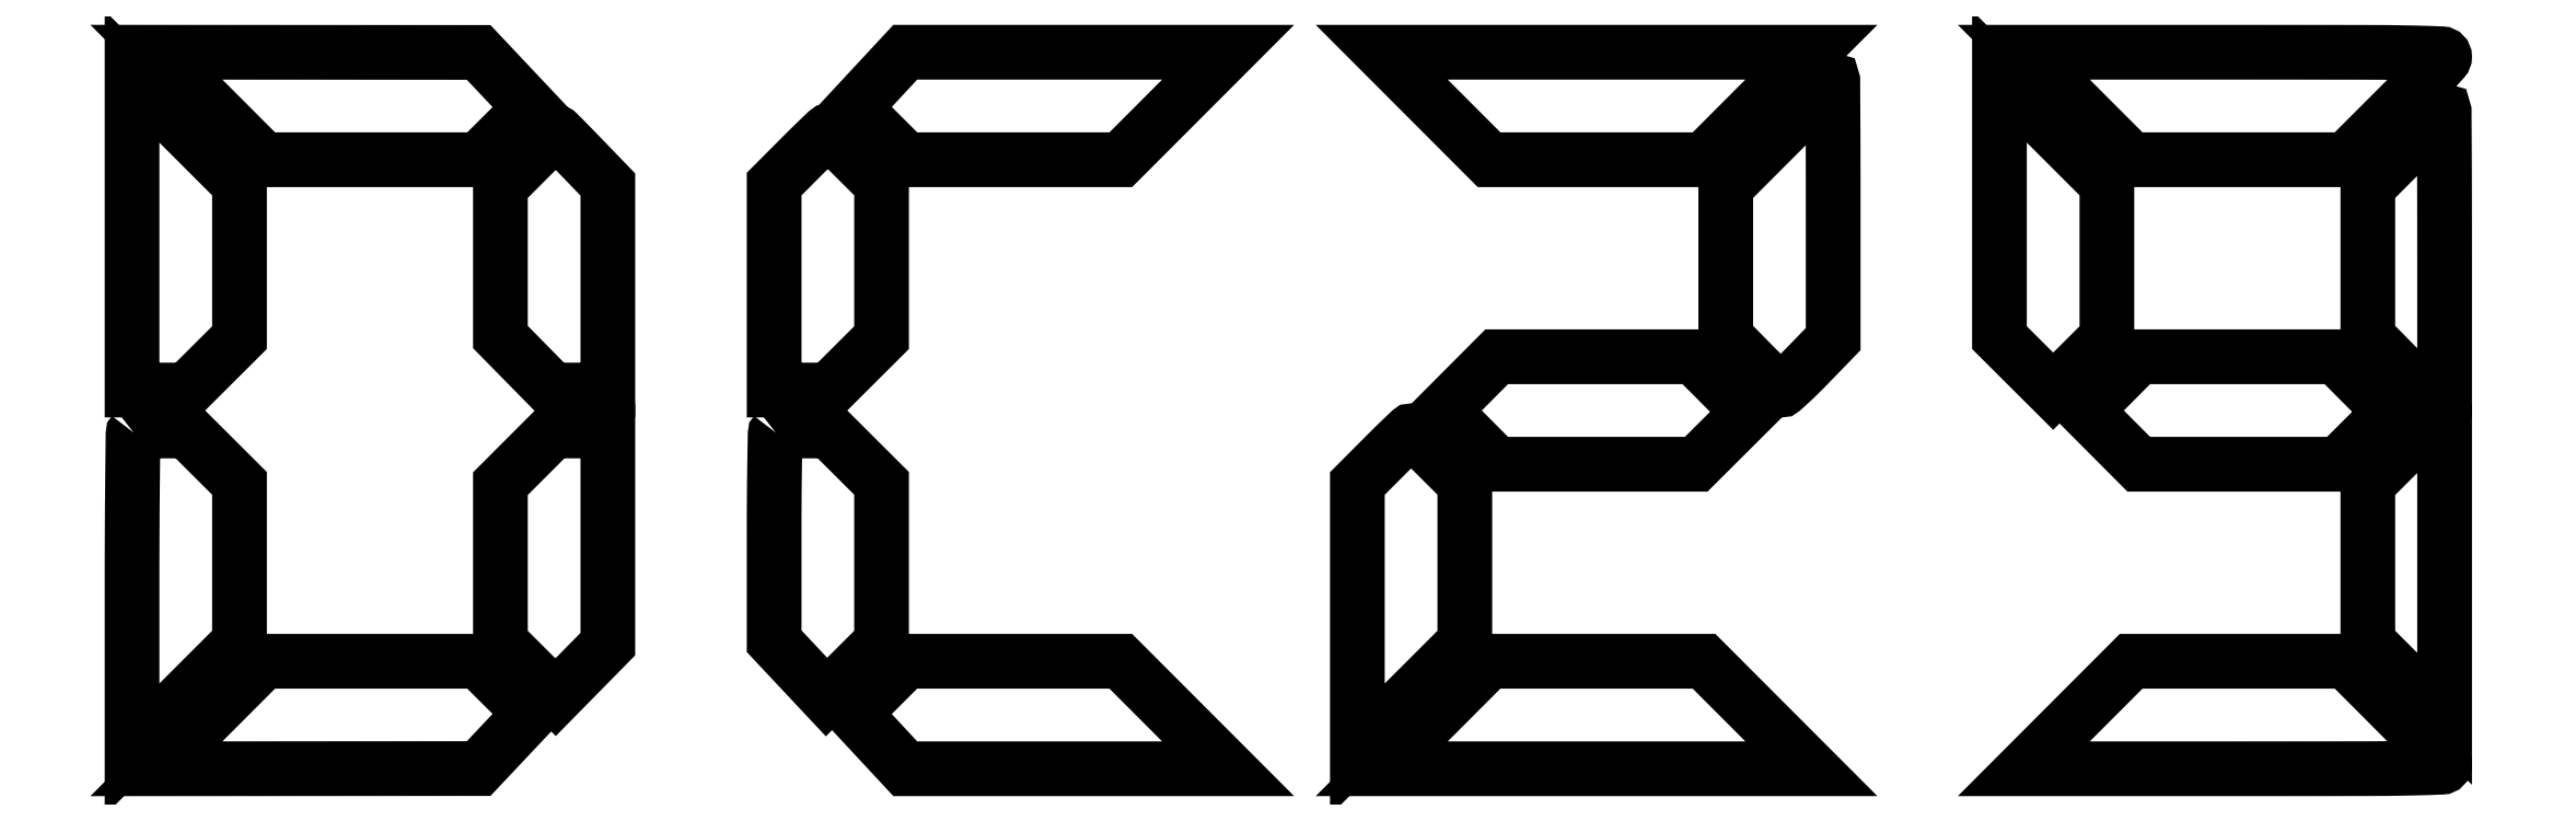
<metadata>
{"format":"dxf","ext":"dxf","renderer":"ezdxf+matplotlib","layout":"modelspace","background":"white","min_lineweight":24,"dpi":150}
</metadata>
<code>
0
SECTION
2
ENTITIES
0
POLYLINE
8
0
66
1
70
1
0
VERTEX
8
0
10
53.5
20
369
42
0
0
VERTEX
8
0
10
74.48
20
348
42
0
0
VERTEX
8
0
10
116.5
20
348
42
0
0
VERTEX
8
0
10
158.5
20
348
42
0
0
VERTEX
8
0
10
168.7
20
358.2
42
0
0
VERTEX
8
0
10
178.9
20
368.3
42
0
0
VERTEX
8
0
10
168.7
20
379.1
42
0
0
VERTEX
8
0
10
158.5
20
389.9
42
0
0
VERTEX
8
0
10
95.51
20
390
42
0
0
VERTEX
8
0
10
32.52
20
390
42
0
0
SEQEND
0
POLYLINE
8
0
66
1
70
1
0
VERTEX
8
0
10
315.2
20
379.2
42
0
0
VERTEX
8
0
10
305.1
20
368.3
42
0
0
VERTEX
8
0
10
315.3
20
358.2
42
0
0
VERTEX
8
0
10
325.5
20
348
42
0
0
VERTEX
8
0
10
367.5
20
348
42
0
0
VERTEX
8
0
10
409.5
20
348
42
0
0
VERTEX
8
0
10
430.5
20
369
42
0
0
VERTEX
8
0
10
451.5
20
390
42
0
0
VERTEX
8
0
10
388.4
20
390
42
0
0
VERTEX
8
0
10
325.3
20
390
42
0
0
SEQEND
0
POLYLINE
8
0
66
1
70
1
0
VERTEX
8
0
10
532.5
20
369
42
0
0
VERTEX
8
0
10
553.5
20
348
42
0
0
VERTEX
8
0
10
595.5
20
348
42
0
0
VERTEX
8
0
10
637.5
20
348
42
0
0
VERTEX
8
0
10
658.5
20
369
42
0
0
VERTEX
8
0
10
679.5
20
390
42
0
0
VERTEX
8
0
10
595.5
20
390
42
0
0
VERTEX
8
0
10
511.5
20
390
42
0
0
SEQEND
0
POLYLINE
8
0
66
1
70
1
0
VERTEX
8
0
10
783.5
20
369
42
0
0
VERTEX
8
0
10
804.5
20
348
42
0
0
VERTEX
8
0
10
846.5
20
348
42
0
0
VERTEX
8
0
10
888.5
20
348
42
0
0
VERTEX
8
0
10
907.7
20
367.2
42
0.004274
0
VERTEX
8
0
10
915.1
20
374.7
42
0.006652
0
VERTEX
8
0
10
921.3
20
381.3
42
0.002464
0
VERTEX
8
0
10
926.6
20
387.1
42
0.1852
0
VERTEX
8
0
10
927
20
388.2
42
0.4017
0
VERTEX
8
0
10
925.9
20
389.4
42
0.005352
0
VERTEX
8
0
10
915.1
20
389.7
42
0.004973
0
VERTEX
8
0
10
896.1
20
390
42
0.000375
0
VERTEX
8
0
10
844.8
20
390
42
0
0
VERTEX
8
0
10
762.5
20
390
42
0
0
SEQEND
0
POLYLINE
8
0
66
1
70
1
0
VERTEX
8
0
10
23
20
319.2
42
0
0
VERTEX
8
0
10
23
20
258
42
0
0
VERTEX
8
0
10
33.73
20
258
42
0
0
VERTEX
8
0
10
44.47
20
258
42
0
0
VERTEX
8
0
10
54.73
20
268.2
42
0
0
VERTEX
8
0
10
65
20
278.5
42
0
0
VERTEX
8
0
10
65
20
308.5
42
0
0
VERTEX
8
0
10
65
20
338.5
42
0
0
VERTEX
8
0
10
44
20
359.5
42
0
0
VERTEX
8
0
10
23
20
380.5
42
0
0
SEQEND
0
POLYLINE
8
0
66
1
70
1
0
VERTEX
8
0
10
753
20
329.5
42
0
0
VERTEX
8
0
10
753
20
278.5
42
0
0
VERTEX
8
0
10
763.5
20
268
42
0
0
VERTEX
8
0
10
774
20
257.5
42
0
0
VERTEX
8
0
10
784.5
20
268
42
0
0
VERTEX
8
0
10
795
20
278.5
42
0
0
VERTEX
8
0
10
795
20
308.5
42
0
0
VERTEX
8
0
10
795
20
338.5
42
0
0
VERTEX
8
0
10
774
20
359.5
42
0
0
VERTEX
8
0
10
753
20
380.5
42
0
0
SEQEND
0
POLYLINE
8
0
66
1
70
1
0
VERTEX
8
0
10
666.7
20
358.2
42
0
0
VERTEX
8
0
10
646
20
337.5
42
0
0
VERTEX
8
0
10
646
20
308.1
42
0
0
VERTEX
8
0
10
646
20
278.7
42
0
0
VERTEX
8
0
10
656.2
20
268.4
42
0.005311
0
VERTEX
8
0
10
660.2
20
264.4
42
0.008139
0
VERTEX
8
0
10
663.7
20
261
42
0.003615
0
VERTEX
8
0
10
666.8
20
258.3
42
0.1833
0
VERTEX
8
0
10
667.5
20
258
42
0.184
0
VERTEX
8
0
10
668.3
20
258.3
42
0.003957
0
VERTEX
8
0
10
671.2
20
260.9
42
0.00856
0
VERTEX
8
0
10
674.6
20
264.1
42
0.005605
0
VERTEX
8
0
10
678.3
20
267.9
42
0
0
VERTEX
8
0
10
688
20
277.9
42
0
0
VERTEX
8
0
10
688
20
328.4
42
0.00048
0
VERTEX
8
0
10
688
20
347.8
42
0.000801
0
VERTEX
8
0
10
687.9
20
364.1
42
2.6e-05
0
VERTEX
8
0
10
687.8
20
378.9
42
0.4127
0
VERTEX
8
0
10
687.7
20
379
42
0.1974
0
VERTEX
8
0
10
687.6
20
378.9
42
5.3e-05
0
VERTEX
8
0
10
681.5
20
372.9
42
0.000966
0
VERTEX
8
0
10
674.7
20
366.2
42
0.000585
0
SEQEND
0
POLYLINE
8
0
66
1
70
1
0
VERTEX
8
0
10
911.7
20
352.2
42
0
0
VERTEX
8
0
10
897
20
337.5
42
0
0
VERTEX
8
0
10
897
20
308.1
42
0
0
VERTEX
8
0
10
897
20
278.7
42
0
0
VERTEX
8
0
10
907.2
20
268.4
42
0.003572
0
VERTEX
8
0
10
913.9
20
261.6
42
0.04376
0
VERTEX
8
0
10
916.7
20
259.3
42
0.1004
0
VERTEX
8
0
10
919
20
258.3
42
0.05105
0
VERTEX
8
0
10
922.2
20
258
42
0
0
VERTEX
8
0
10
927
20
258
42
0
0
VERTEX
8
0
10
927
20
312.5
42
0.000451
0
VERTEX
8
0
10
927
20
333.4
42
0.000753
0
VERTEX
8
0
10
926.9
20
351
42
2.3e-05
0
VERTEX
8
0
10
926.8
20
366.9
42
0.4128
0
VERTEX
8
0
10
926.7
20
367
42
0.1967
0
VERTEX
8
0
10
926.6
20
366.9
42
0.000107
0
VERTEX
8
0
10
922.2
20
362.7
42
0.001373
0
VERTEX
8
0
10
917.4
20
357.9
42
0.000834
0
SEQEND
0
POLYLINE
8
0
66
1
70
1
0
VERTEX
8
0
10
177.7
20
348.2
42
0
0
VERTEX
8
0
10
167
20
337.5
42
0
0
VERTEX
8
0
10
167
20
308.1
42
0
0
VERTEX
8
0
10
167
20
278.7
42
0
0
VERTEX
8
0
10
177.2
20
268.4
42
0
0
VERTEX
8
0
10
187.4
20
258
42
0
0
VERTEX
8
0
10
198.2
20
258
42
0
0
VERTEX
8
0
10
209
20
258
42
0
0
VERTEX
8
0
10
209
20
298.2
42
0
0
VERTEX
8
0
10
209
20
338.3
42
0
0
VERTEX
8
0
10
199.3
20
348.4
42
0.001295
0
VERTEX
8
0
10
195.5
20
352.3
42
0.002039
0
VERTEX
8
0
10
192.2
20
355.6
42
0.000492
0
VERTEX
8
0
10
189.3
20
358.5
42
0.08256
0
VERTEX
8
0
10
189
20
358.8
42
0.3106
0
VERTEX
8
0
10
188.6
20
358.7
42
0.001275
0
VERTEX
8
0
10
185.5
20
355.8
42
0.005489
0
VERTEX
8
0
10
181.9
20
352.3
42
0.003354
0
SEQEND
0
POLYLINE
8
0
66
1
70
1
0
VERTEX
8
0
10
284.2
20
348.7
42
0
0
VERTEX
8
0
10
274
20
338.5
42
0
0
VERTEX
8
0
10
274
20
298.2
42
0
0
VERTEX
8
0
10
274
20
258
42
0
0
VERTEX
8
0
10
284.7
20
258
42
0
0
VERTEX
8
0
10
295.5
20
258
42
0
0
VERTEX
8
0
10
305.7
20
268.2
42
0
0
VERTEX
8
0
10
316
20
278.5
42
0
0
VERTEX
8
0
10
316
20
308.5
42
0
0
VERTEX
8
0
10
316
20
338.5
42
0
0
VERTEX
8
0
10
305.7
20
348.8
42
0.002282
0
VERTEX
8
0
10
301.8
20
352.7
42
0.003668
0
VERTEX
8
0
10
298.3
20
356
42
0.000765
0
VERTEX
8
0
10
295.3
20
358.9
42
0.1915
0
VERTEX
8
0
10
295
20
359
42
0.1924
0
VERTEX
8
0
10
294.6
20
358.9
42
0.000768
0
VERTEX
8
0
10
291.6
20
356
42
0.003681
0
VERTEX
8
0
10
288.2
20
352.7
42
0.00229
0
SEQEND
0
POLYLINE
8
0
66
1
70
1
0
VERTEX
8
0
10
546
20
260.5
42
0
0
VERTEX
8
0
10
535.5
20
250
42
0
0
VERTEX
8
0
10
546
20
239.5
42
0
0
VERTEX
8
0
10
556.5
20
229
42
0
0
VERTEX
8
0
10
595.5
20
229
42
0
0
VERTEX
8
0
10
634.5
20
229
42
0
0
VERTEX
8
0
10
644.7
20
239.2
42
0
0
VERTEX
8
0
10
655
20
249.5
42
0
0
VERTEX
8
0
10
644.3
20
260.2
42
0
0
VERTEX
8
0
10
633.5
20
271
42
0
0
VERTEX
8
0
10
595
20
271
42
0
0
VERTEX
8
0
10
556.5
20
271
42
0
0
SEQEND
0
POLYLINE
8
0
66
1
70
1
0
VERTEX
8
0
10
797
20
260.5
42
0
0
VERTEX
8
0
10
786.5
20
250
42
0
0
VERTEX
8
0
10
797
20
239.5
42
0
0
VERTEX
8
0
10
807.5
20
229
42
0
0
VERTEX
8
0
10
846.5
20
229
42
0
0
VERTEX
8
0
10
885.5
20
229
42
0
0
VERTEX
8
0
10
895.7
20
239.2
42
0
0
VERTEX
8
0
10
906
20
249.5
42
0
0
VERTEX
8
0
10
895.3
20
260.2
42
0
0
VERTEX
8
0
10
884.5
20
271
42
0
0
VERTEX
8
0
10
846
20
271
42
0
0
VERTEX
8
0
10
807.5
20
271
42
0
0
SEQEND
0
POLYLINE
8
0
66
1
70
1
0
VERTEX
8
0
10
23.67
20
241.3
42
0.196
0
VERTEX
8
0
10
23.39
20
240.7
42
0.000158
0
VERTEX
8
0
10
23.2
20
222.8
42
0.001664
0
VERTEX
8
0
10
23.05
20
202.7
42
0.001014
0
VERTEX
8
0
10
23
20
179.1
42
0
0
VERTEX
8
0
10
23
20
117.5
42
0
0
VERTEX
8
0
10
44
20
138.5
42
0
0
VERTEX
8
0
10
65
20
159.5
42
0
0
VERTEX
8
0
10
65
20
190.5
42
0
0
VERTEX
8
0
10
65
20
221.5
42
0
0
VERTEX
8
0
10
54.73
20
231.8
42
0
0
VERTEX
8
0
10
44.47
20
242
42
0
0
VERTEX
8
0
10
34.4
20
242
42
0.006181
0
VERTEX
8
0
10
30.49
20
242
42
0.009328
0
VERTEX
8
0
10
27.09
20
241.8
42
0.004721
0
VERTEX
8
0
10
24.24
20
241.6
42
0.178
0
SEQEND
0
POLYLINE
8
0
66
1
70
1
0
VERTEX
8
0
10
177.3
20
231.7
42
0
0
VERTEX
8
0
10
167
20
221.4
42
0
0
VERTEX
8
0
10
167
20
190.4
42
0
0
VERTEX
8
0
10
167
20
159.5
42
0
0
VERTEX
8
0
10
177.8
20
148.7
42
0
0
VERTEX
8
0
10
188.6
20
138
42
0
0
VERTEX
8
0
10
198.8
20
148.3
42
0
0
VERTEX
8
0
10
209
20
158.7
42
0
0
VERTEX
8
0
10
209
20
200.4
42
0
0
VERTEX
8
0
10
209
20
242
42
0
0
VERTEX
8
0
10
198.3
20
242
42
0
0
VERTEX
8
0
10
187.6
20
242
42
0
0
SEQEND
0
POLYLINE
8
0
66
1
70
1
0
VERTEX
8
0
10
274.7
20
241.3
42
0.1943
0
VERTEX
8
0
10
274.4
20
240.7
42
0.00036
0
VERTEX
8
0
10
274.2
20
229
42
0.002513
0
VERTEX
8
0
10
274
20
215.8
42
0.001545
0
VERTEX
8
0
10
274
20
200.3
42
0
0
VERTEX
8
0
10
274
20
159.8
42
0
0
VERTEX
8
0
10
284.2
20
148.9
42
0
0
VERTEX
8
0
10
294.5
20
138
42
0
0
VERTEX
8
0
10
305.2
20
148.7
42
0
0
VERTEX
8
0
10
316
20
159.5
42
0
0
VERTEX
8
0
10
316
20
190.5
42
0
0
VERTEX
8
0
10
316
20
221.5
42
0
0
VERTEX
8
0
10
305.7
20
231.8
42
0
0
VERTEX
8
0
10
295.5
20
242
42
0
0
VERTEX
8
0
10
285.4
20
242
42
0.006181
0
VERTEX
8
0
10
281.5
20
242
42
0.009328
0
VERTEX
8
0
10
278.1
20
241.8
42
0.004721
0
VERTEX
8
0
10
275.2
20
241.6
42
0.178
0
SEQEND
0
POLYLINE
8
0
66
1
70
1
0
VERTEX
8
0
10
512.2
20
231.7
42
0
0
VERTEX
8
0
10
502
20
221.5
42
0
0
VERTEX
8
0
10
502
20
169.5
42
0
0
VERTEX
8
0
10
502
20
117.5
42
0
0
VERTEX
8
0
10
523
20
138.5
42
0
0
VERTEX
8
0
10
544
20
159.5
42
0
0
VERTEX
8
0
10
544
20
190.5
42
0
0
VERTEX
8
0
10
544
20
221.5
42
0
0
VERTEX
8
0
10
533.7
20
231.8
42
0.002282
0
VERTEX
8
0
10
529.8
20
235.7
42
0.003668
0
VERTEX
8
0
10
526.3
20
239
42
0.000765
0
VERTEX
8
0
10
523.3
20
241.9
42
0.1915
0
VERTEX
8
0
10
523
20
242
42
0.1924
0
VERTEX
8
0
10
522.6
20
241.9
42
0.000768
0
VERTEX
8
0
10
519.6
20
239
42
0.003681
0
VERTEX
8
0
10
516.2
20
235.7
42
0.00229
0
SEQEND
0
POLYLINE
8
0
66
1
70
1
0
VERTEX
8
0
10
907.3
20
231.7
42
0
0
VERTEX
8
0
10
897
20
221.4
42
0
0
VERTEX
8
0
10
897
20
190.4
42
0
0
VERTEX
8
0
10
897
20
159.5
42
0
0
VERTEX
8
0
10
912
20
144.5
42
0
0
VERTEX
8
0
10
927
20
129.5
42
0
0
VERTEX
8
0
10
927
20
185.8
42
0
0
VERTEX
8
0
10
927
20
242
42
0
0
VERTEX
8
0
10
922.3
20
242
42
0.05395
0
VERTEX
8
0
10
919.2
20
241.7
42
0.09686
0
VERTEX
8
0
10
916.9
20
240.7
42
0.04226
0
VERTEX
8
0
10
914
20
238.3
42
0.003653
0
SEQEND
0
POLYLINE
8
0
66
1
70
1
0
VERTEX
8
0
10
53.5
20
131
42
0
0
VERTEX
8
0
10
32.52
20
110
42
0
0
VERTEX
8
0
10
95.51
20
110
42
0
0
VERTEX
8
0
10
158.5
20
110.1
42
0
0
VERTEX
8
0
10
168.7
20
120.9
42
0
0
VERTEX
8
0
10
178.9
20
131.7
42
0
0
VERTEX
8
0
10
168.7
20
141.8
42
0
0
VERTEX
8
0
10
158.5
20
152
42
0
0
VERTEX
8
0
10
116.5
20
152
42
0
0
VERTEX
8
0
10
74.48
20
152
42
0
0
SEQEND
0
POLYLINE
8
0
66
1
70
1
0
VERTEX
8
0
10
315.3
20
141.8
42
0
0
VERTEX
8
0
10
305.1
20
131.7
42
0
0
VERTEX
8
0
10
315.2
20
120.8
42
0
0
VERTEX
8
0
10
325.3
20
110
42
0
0
VERTEX
8
0
10
388.4
20
110
42
0
0
VERTEX
8
0
10
451.5
20
110
42
0
0
VERTEX
8
0
10
430.5
20
131
42
0
0
VERTEX
8
0
10
409.5
20
152
42
0
0
VERTEX
8
0
10
367.5
20
152
42
0
0
VERTEX
8
0
10
325.5
20
152
42
0
0
SEQEND
0
POLYLINE
8
0
66
1
70
1
0
VERTEX
8
0
10
532.5
20
131
42
0
0
VERTEX
8
0
10
511.5
20
110
42
0
0
VERTEX
8
0
10
595.5
20
110
42
0
0
VERTEX
8
0
10
679.5
20
110
42
0
0
VERTEX
8
0
10
658.5
20
131
42
0
0
VERTEX
8
0
10
637.5
20
152
42
0
0
VERTEX
8
0
10
595.5
20
152
42
0
0
VERTEX
8
0
10
553.5
20
152
42
0
0
SEQEND
0
POLYLINE
8
0
66
1
70
1
0
VERTEX
8
0
10
783.5
20
131
42
0
0
VERTEX
8
0
10
762.5
20
110
42
0
0
VERTEX
8
0
10
844.8
20
110
42
0.000381
0
VERTEX
8
0
10
895.9
20
110
42
0.00491
0
VERTEX
8
0
10
914.9
20
110.3
42
0.005088
0
VERTEX
8
0
10
925.9
20
110.6
42
0.4021
0
VERTEX
8
0
10
927
20
111.7
42
0.1851
0
VERTEX
8
0
10
926.6
20
112.9
42
0.002414
0
VERTEX
8
0
10
921.3
20
118.6
42
0.006578
0
VERTEX
8
0
10
915.1
20
125.2
42
0.004223
0
VERTEX
8
0
10
907.8
20
132.7
42
0
0
VERTEX
8
0
10
888.5
20
152
42
0
0
VERTEX
8
0
10
846.5
20
152
42
0
0
VERTEX
8
0
10
804.5
20
152
42
0
0
SEQEND
0
ENDSEC
0
EOF

</code>
